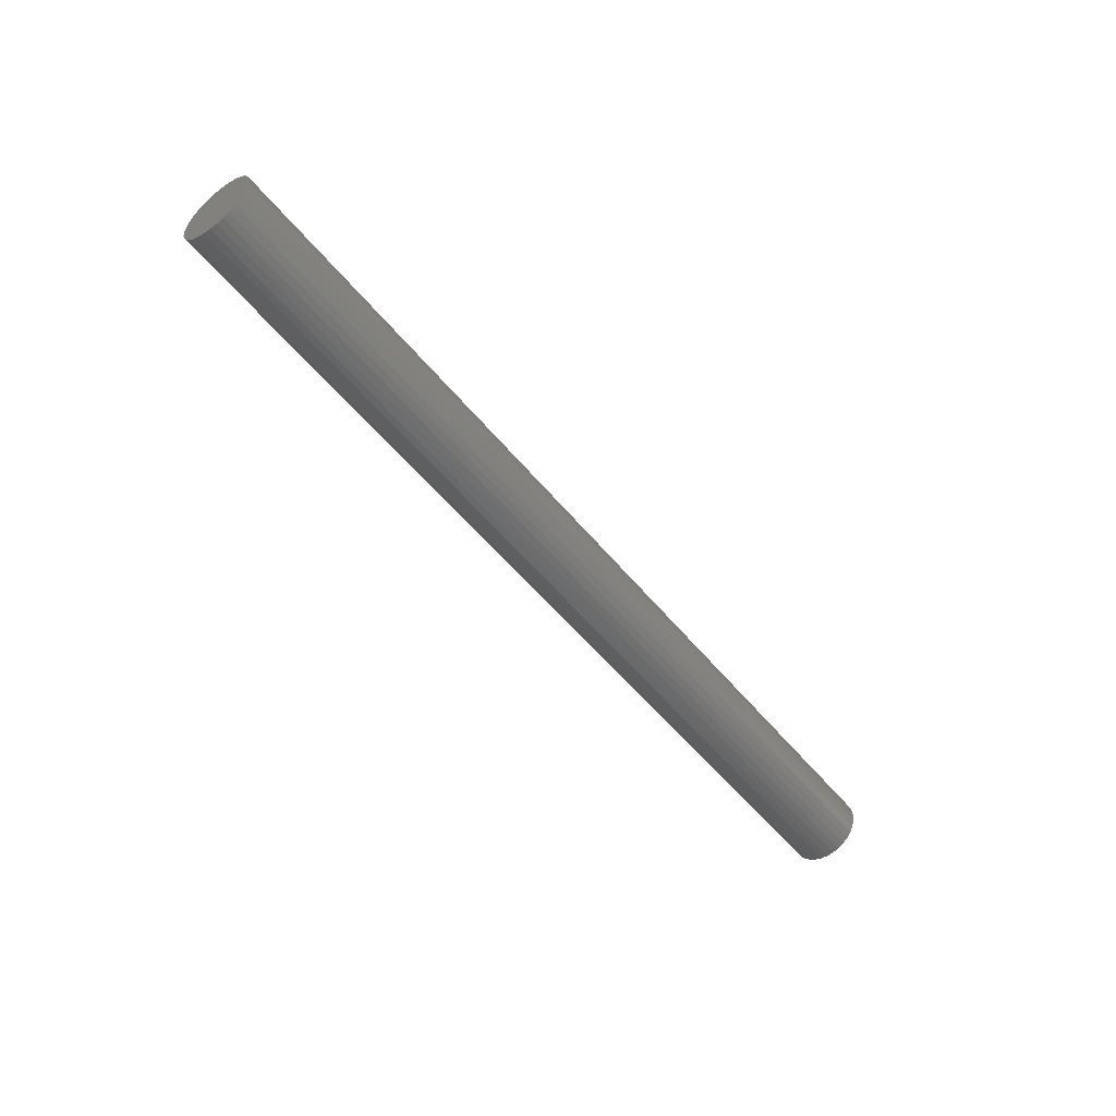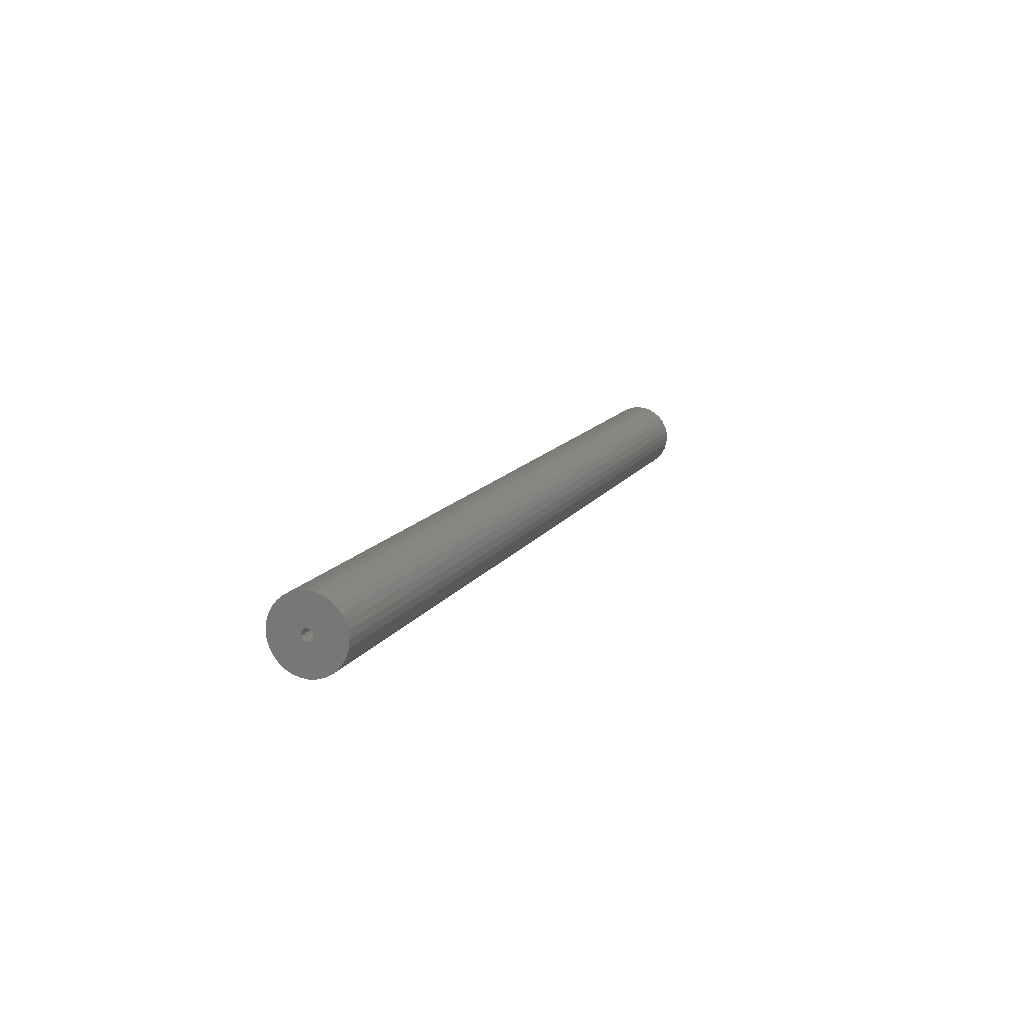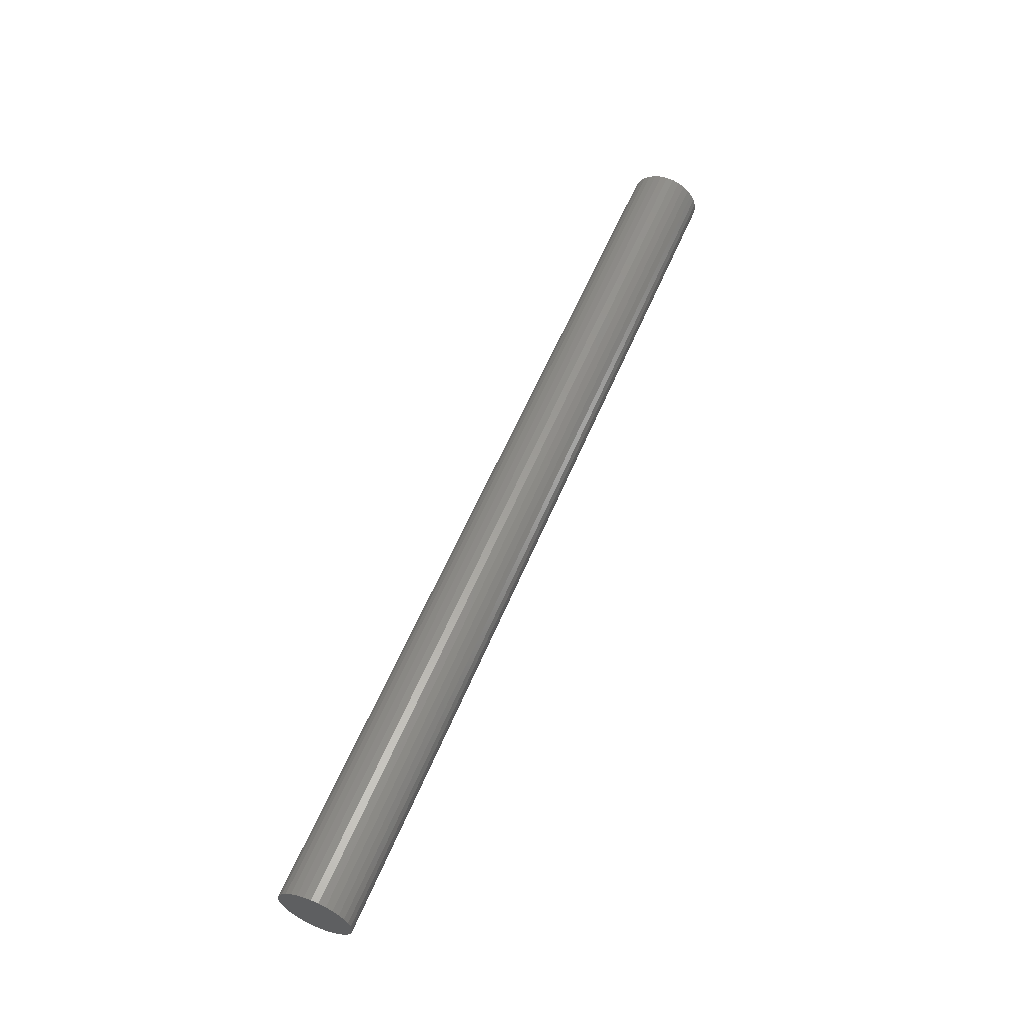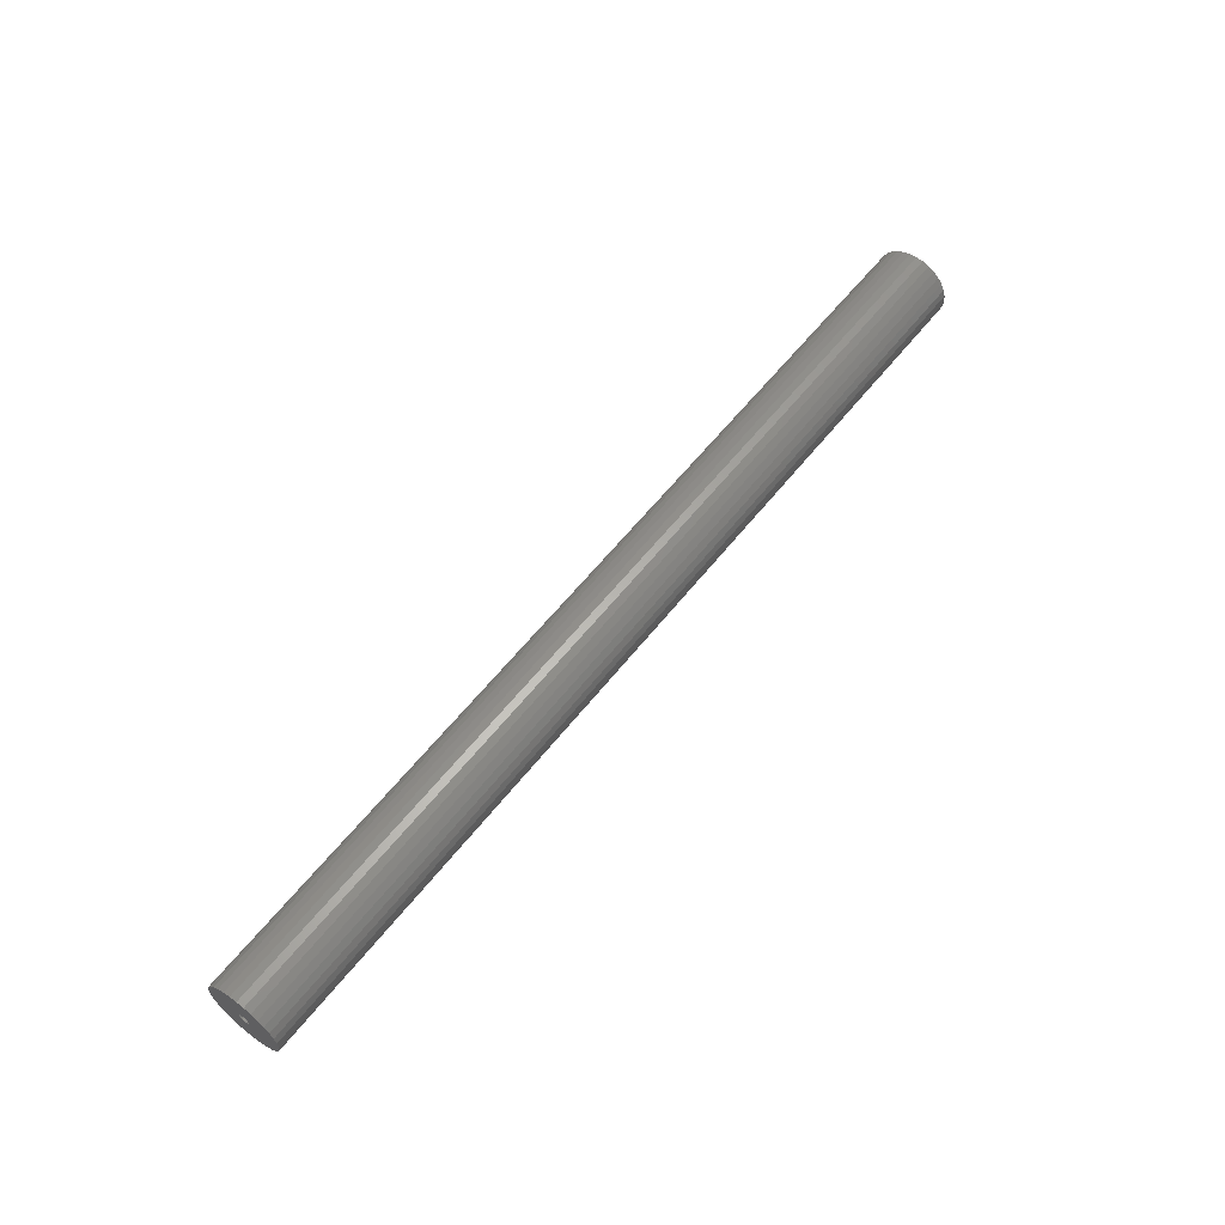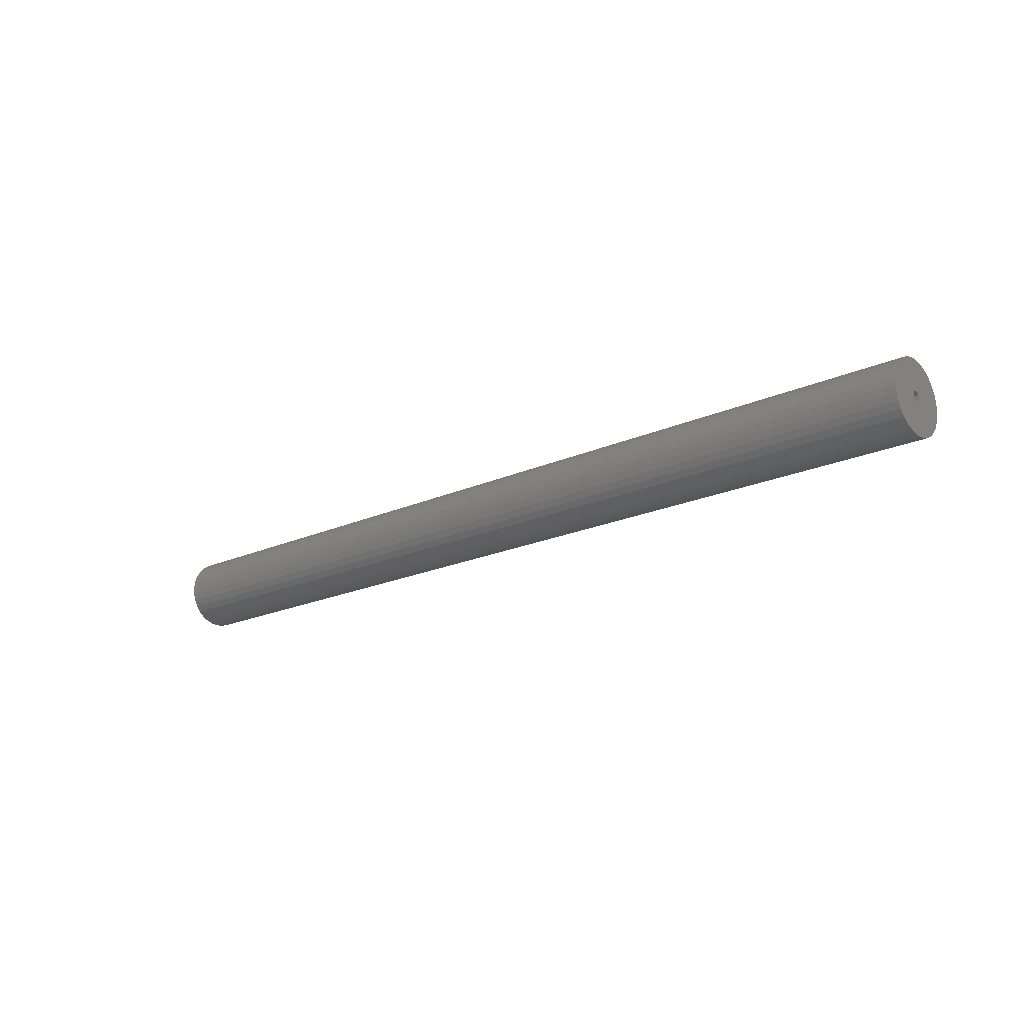
<metadata>
{"format":"stl","ext":"stl","renderer":"f3d","projection":"perspective","resolution":1024,"background":"white","views":[{"elev":-52.1,"azim":127.6,"up":"+Z"},{"elev":12.9,"azim":-69.6,"up":"+Y"},{"elev":57.8,"azim":112.5,"up":"+Y"},{"elev":59.1,"azim":-52.1,"up":"+Y"},{"elev":-19.2,"azim":-139.2,"up":"+Y"}]}
</metadata>
<code>
# stl→obj: 90 verts, 177 faces
v -1.01e-19 -0.2577 0.2128
v -1.82e-19 -0.2588 0.2142
v -2.992e-19 -0.2343 0.2163
v 0 -0.2572 0.2109
v 1.82e-19 -0.2588 0.2077
v 1.01e-19 -0.2577 0.2091
v 2.992e-19 -0.2343 0.2055
v 1.504e-18 -0.256 0.1838
v 1.534e-18 -0.2614 0.1833
v 1.417e-18 -0.2509 0.1854
v 0 -0.2338 0.2109
v -2.818e-34 -0.2891 0.2109
v -2.992e-19 -0.2885 0.2163
v -1.01e-19 -0.2652 0.2128
v -4.277e-35 -0.2656 0.2109
v 1.01e-19 -0.2652 0.2091
v 2.992e-19 -0.2885 0.2055
v -1.82e-19 -0.264 0.2142
v -5.87e-19 -0.287 0.2215
v -8.522e-19 -0.2844 0.2263
v -1.085e-18 -0.281 0.2305
v -1.275e-18 -0.2768 0.2339
v -1.417e-18 -0.272 0.2365
v -1.504e-18 -0.2668 0.238
v -2.27e-19 -0.2624 0.215
v 1.82e-19 -0.264 0.2077
v 2.27e-19 -0.2624 0.2068
v 1.504e-18 -0.2668 0.1838
v 1.417e-18 -0.272 0.1854
v 1.275e-18 -0.2768 0.188
v 1.085e-18 -0.281 0.1914
v 8.522e-19 -0.2844 0.1956
v 5.87e-19 -0.287 0.2004
v -1.534e-18 -0.2614 0.2386
v -1.504e-18 -0.256 0.238
v -1.417e-18 -0.2509 0.2365
v -1.275e-18 -0.2461 0.2339
v -1.085e-18 -0.2419 0.2305
v -8.522e-19 -0.2385 0.2263
v -5.87e-19 -0.2359 0.2215
v 5.87e-19 -0.2359 0.2004
v 8.522e-19 -0.2385 0.1956
v 1.085e-18 -0.2419 0.1914
v 1.275e-18 -0.2461 0.188
v 0.6719 -0.264 0.2077
v 0.6719 -0.2624 0.2068
v 0.6719 -0.2605 0.2068
v 0.6719 -0.2588 0.2077
v 0.6719 -0.2577 0.2091
v 0.6719 -0.2572 0.2109
v 0.6719 -0.2652 0.2091
v 0.6719 -0.2656 0.2109
v 0.6719 -0.2588 0.2142
v 0.6719 -0.2605 0.215
v 0.6719 -0.2624 0.215
v 0.6719 -0.264 0.2142
v 0.6719 -0.2652 0.2128
v 0.6719 -0.2577 0.2128
v 0.6953 -0.2614 0.2386
v 0.6953 -0.2668 0.238
v 0.6953 -0.272 0.2365
v 0.6953 -0.256 0.238
v 0.6953 -0.2509 0.2365
v 0.6953 -0.2768 0.2339
v 0.6953 -0.2461 0.2339
v 0.6953 -0.281 0.2305
v 0.6953 -0.2419 0.2305
v 0.6953 -0.2844 0.2263
v 0.6953 -0.2385 0.2263
v 0.6953 -0.287 0.2215
v 0.6953 -0.2359 0.2215
v 0.6953 -0.2885 0.2163
v 0.6953 -0.2343 0.2163
v 0.6953 -0.2343 0.2055
v 0.6953 -0.287 0.2004
v 0.6953 -0.2359 0.2004
v 0.6953 -0.2844 0.1956
v 0.6953 -0.2385 0.1956
v 0.6953 -0.281 0.1914
v 0.6953 -0.2419 0.1914
v 0.6953 -0.2768 0.188
v 0.6953 -0.2461 0.188
v 0.6953 -0.272 0.1854
v 0.6953 -0.2509 0.1854
v 0.6953 -0.2668 0.1838
v 0.6953 -0.2614 0.1833
v 0.6953 -0.256 0.1838
v 0.6953 -0.2338 0.2109
v 0.6953 -0.2891 0.2109
v 0.6953 -0.2885 0.2055
f 1 2 3
f 1 3 4
f 5 6 7
f 8 9 10
f 11 7 6
f 11 6 4
f 11 4 3
f 12 13 14
f 12 14 15
f 12 15 16
f 12 16 17
f 18 14 13
f 18 13 19
f 18 19 20
f 18 20 21
f 18 21 22
f 18 22 23
f 18 23 24
f 18 24 25
f 26 27 9
f 26 9 28
f 26 28 29
f 26 29 30
f 26 30 31
f 26 31 32
f 26 32 33
f 26 33 17
f 26 17 16
f 25 24 34
f 25 34 35
f 25 35 36
f 25 36 37
f 25 37 38
f 25 38 39
f 25 39 40
f 25 40 3
f 25 3 2
f 27 5 7
f 27 7 41
f 27 41 42
f 27 42 43
f 27 43 44
f 27 44 10
f 27 10 9
f 45 46 27
f 27 46 47
f 27 47 27
f 27 47 48
f 27 48 5
f 5 48 49
f 5 49 6
f 6 49 50
f 6 50 4
f 27 26 45
f 45 26 16
f 45 16 51
f 51 16 15
f 51 15 52
f 53 54 25
f 54 55 25
f 25 55 56
f 25 56 18
f 18 56 57
f 18 57 14
f 14 57 52
f 14 52 15
f 25 2 53
f 53 2 1
f 53 1 58
f 58 1 4
f 58 4 50
f 52 57 58
f 52 58 50
f 52 50 51
f 57 56 55
f 57 55 54
f 57 54 53
f 57 53 58
f 49 48 47
f 49 47 46
f 49 46 45
f 49 45 51
f 49 51 50
f 59 60 61
f 62 59 61
f 62 61 63
f 63 61 64
f 63 64 65
f 65 64 66
f 65 66 67
f 67 66 68
f 67 68 69
f 69 68 70
f 69 70 71
f 71 70 72
f 71 72 73
f 74 75 76
f 76 75 77
f 76 77 78
f 78 77 79
f 78 79 80
f 80 79 81
f 80 81 82
f 82 81 83
f 82 83 84
f 84 83 85
f 84 85 86
f 84 86 87
f 73 72 88
f 88 72 89
f 88 89 74
f 74 89 90
f 74 90 75
f 11 88 7
f 7 88 74
f 7 74 41
f 41 74 76
f 41 76 42
f 42 76 78
f 42 78 43
f 43 78 80
f 43 80 44
f 44 80 82
f 44 82 10
f 10 82 84
f 10 84 8
f 8 84 87
f 8 87 9
f 9 87 86
f 9 86 28
f 28 86 85
f 28 85 29
f 29 85 83
f 29 83 30
f 30 83 81
f 30 81 31
f 31 81 79
f 31 79 32
f 32 79 77
f 32 77 33
f 33 77 75
f 33 75 17
f 17 75 90
f 17 90 12
f 12 90 89
f 12 89 13
f 13 89 72
f 13 72 19
f 19 72 70
f 19 70 20
f 20 70 68
f 20 68 21
f 21 68 66
f 21 66 22
f 22 66 64
f 22 64 23
f 23 64 61
f 23 61 24
f 24 61 60
f 24 60 34
f 34 60 59
f 34 59 35
f 35 59 62
f 35 62 36
f 36 62 63
f 36 63 37
f 37 63 65
f 37 65 38
f 38 65 67
f 38 67 39
f 39 67 69
f 39 69 40
f 40 69 71
f 40 71 3
f 3 71 73
f 3 73 11
f 11 73 88

</code>
